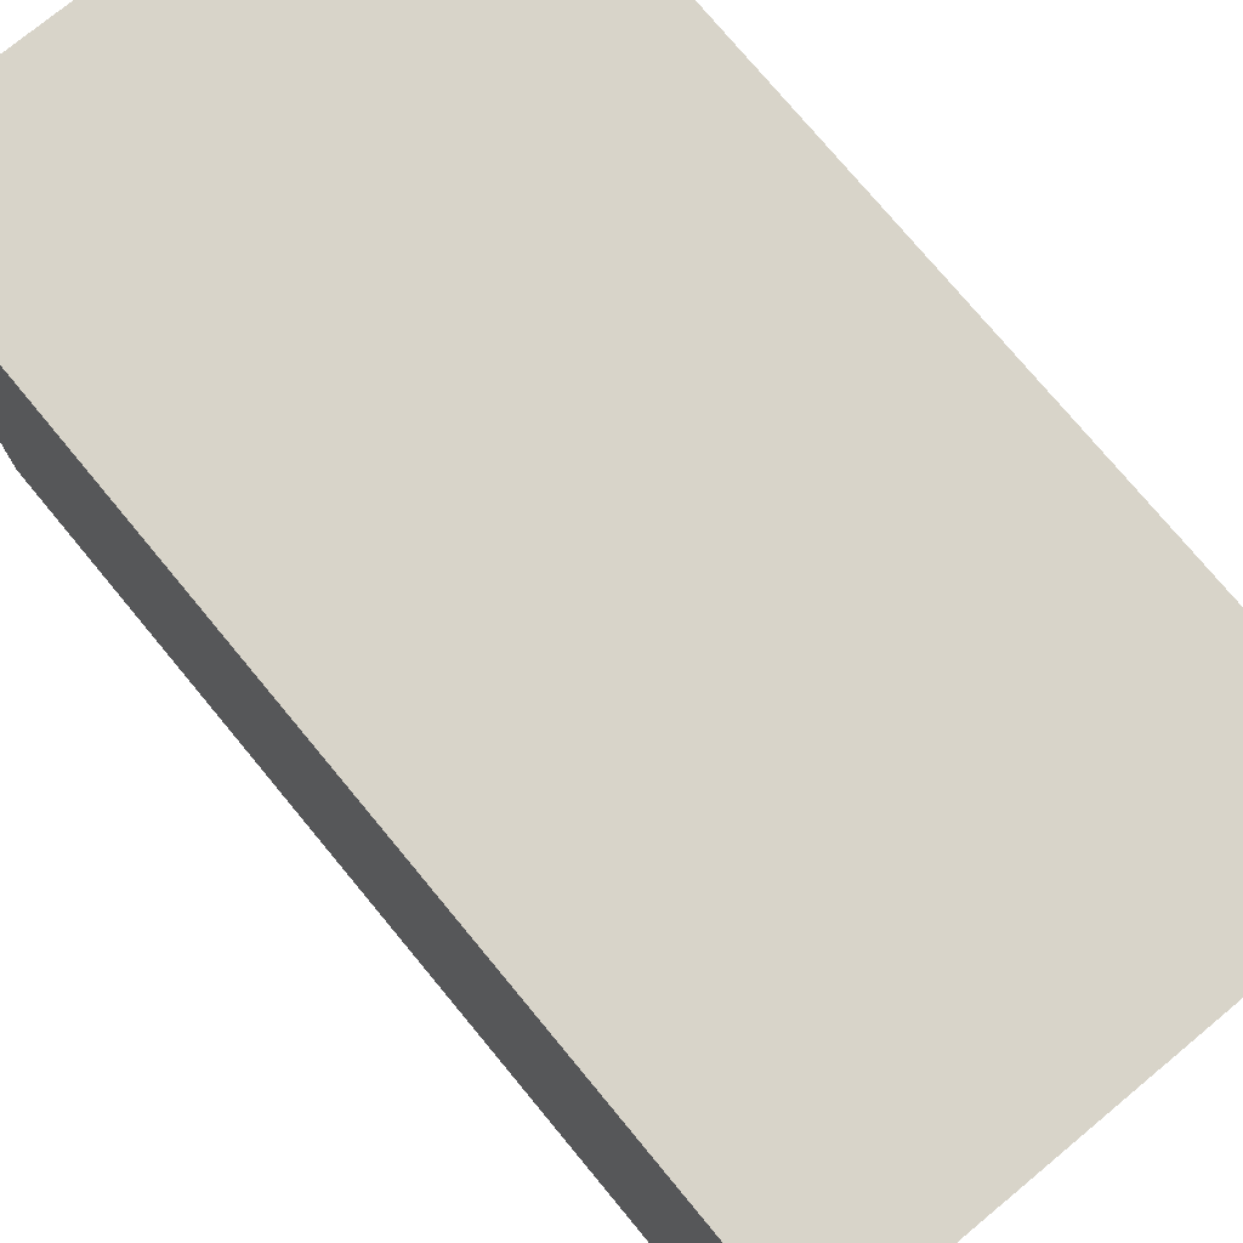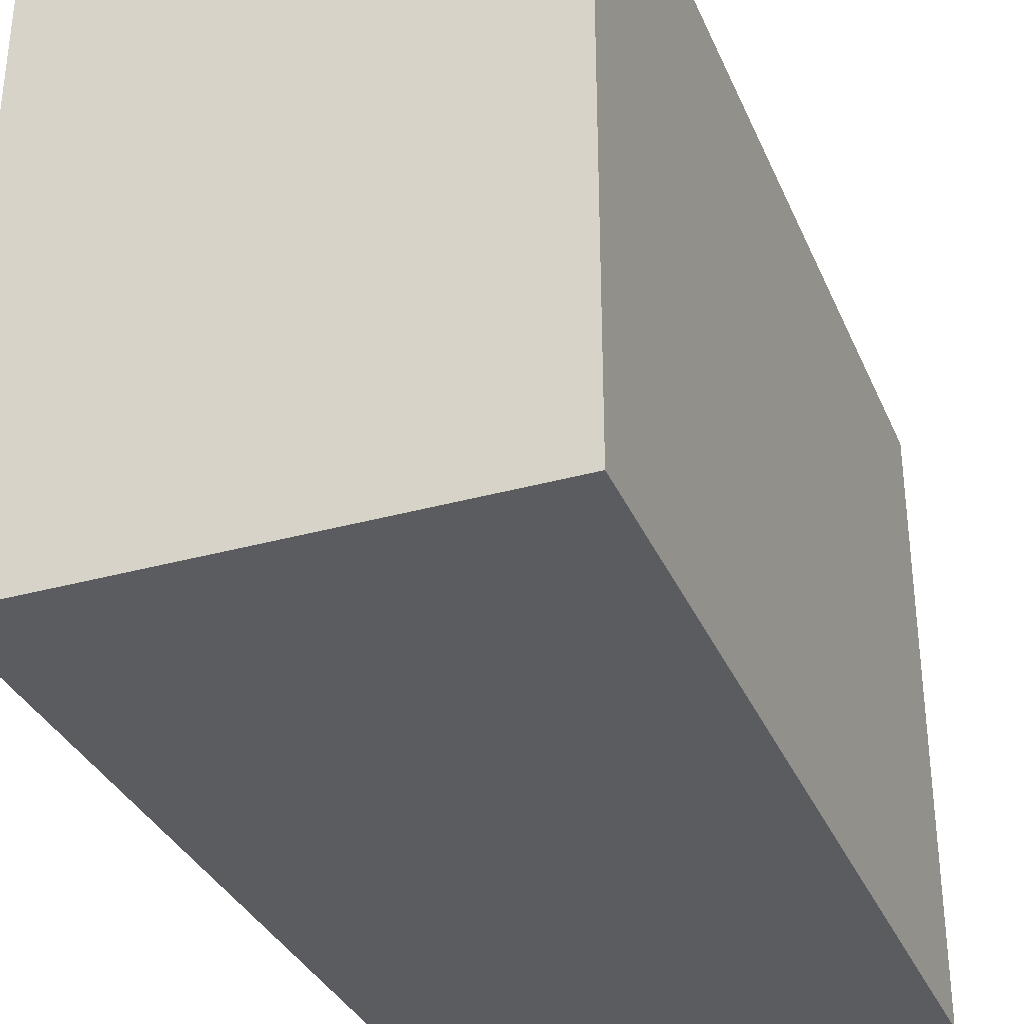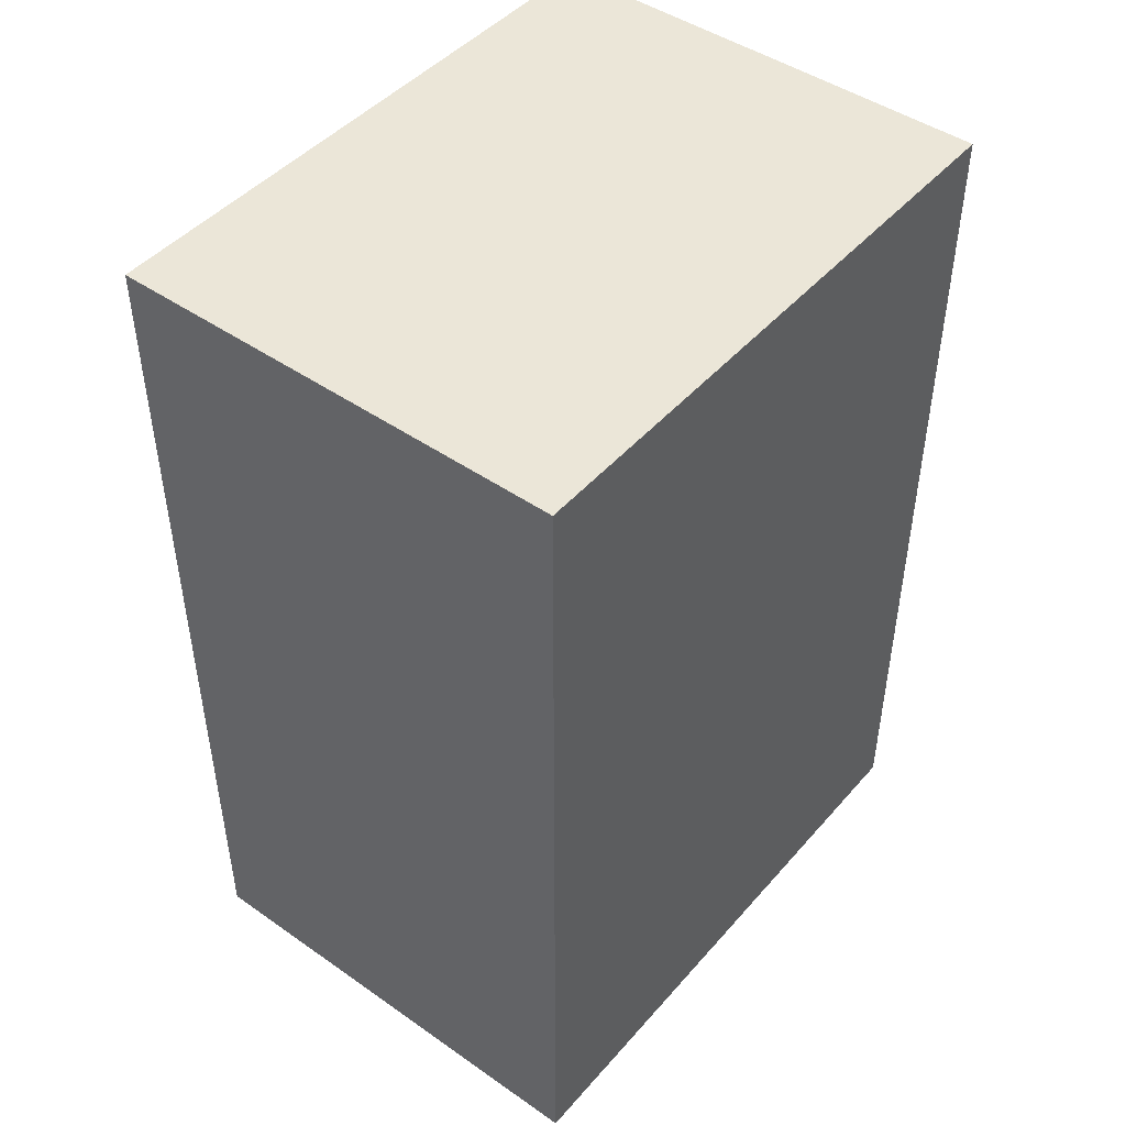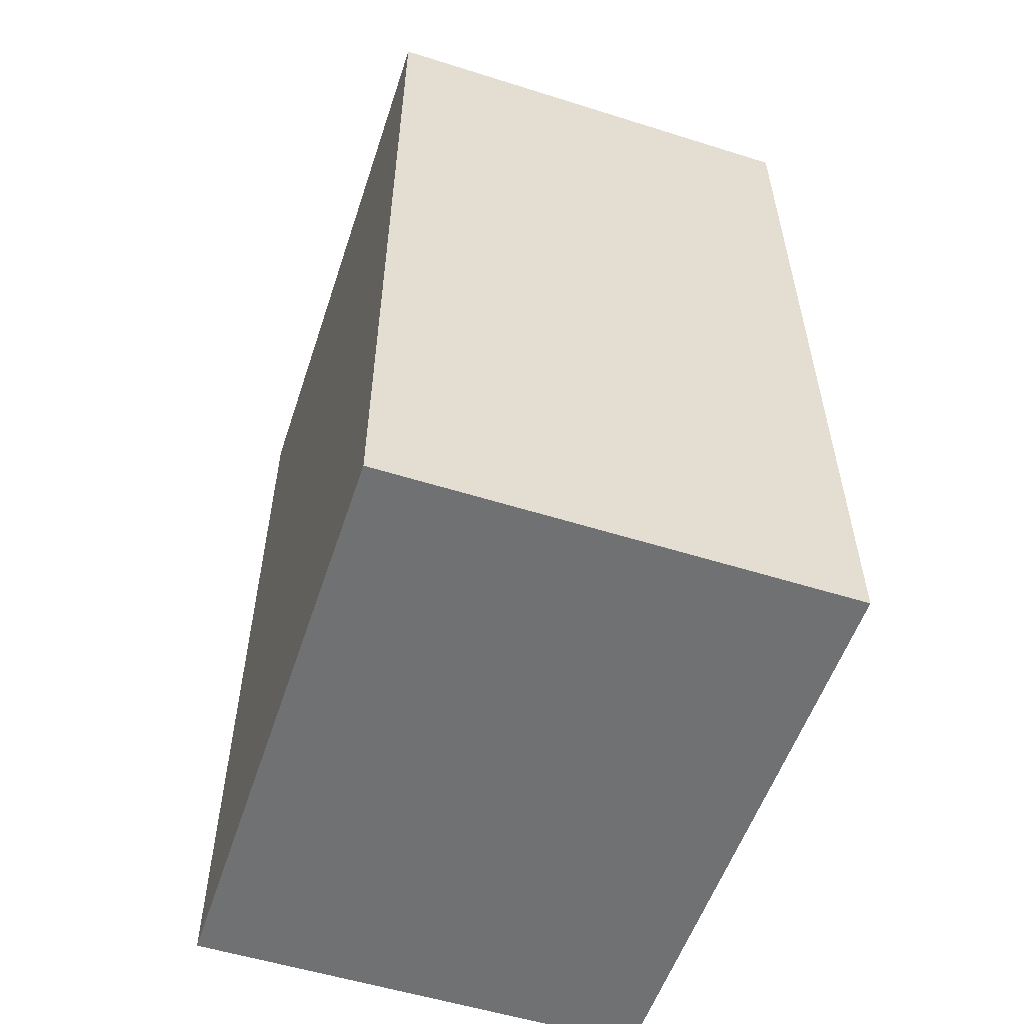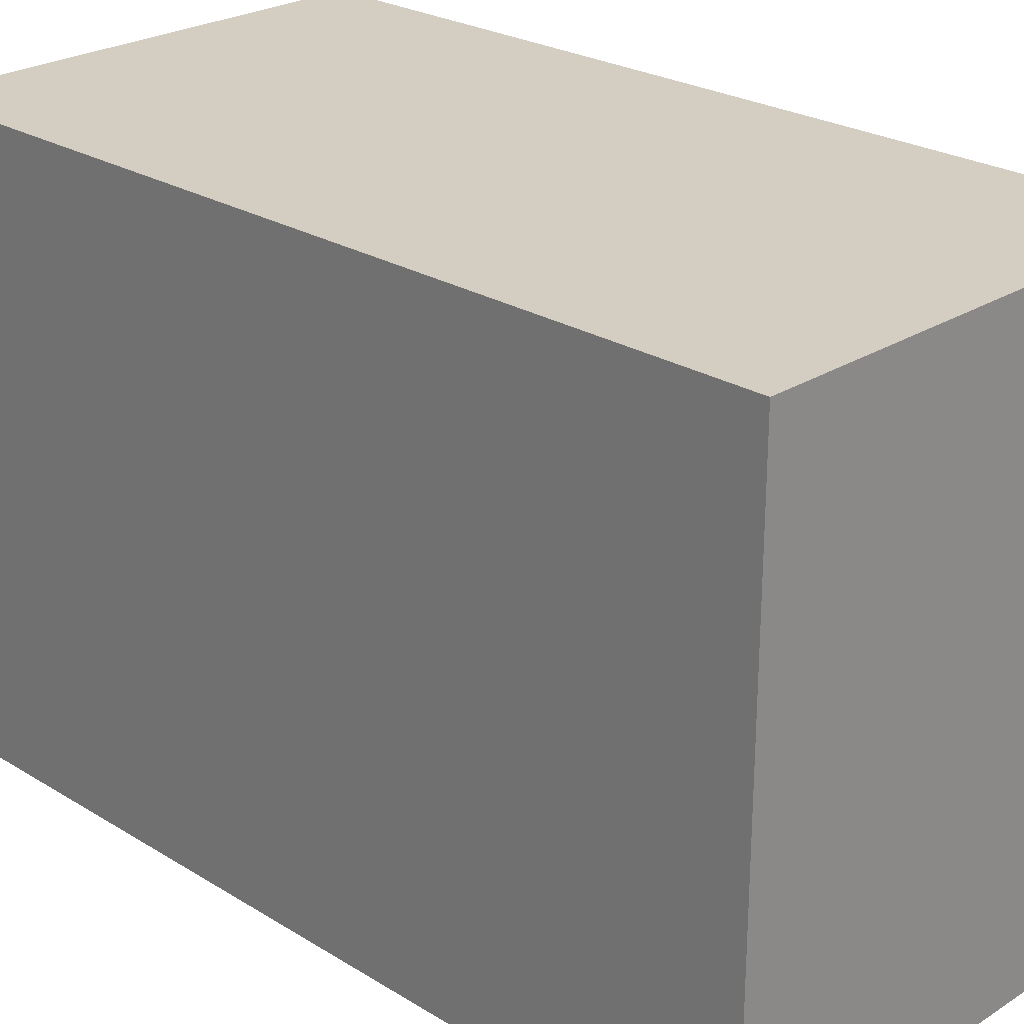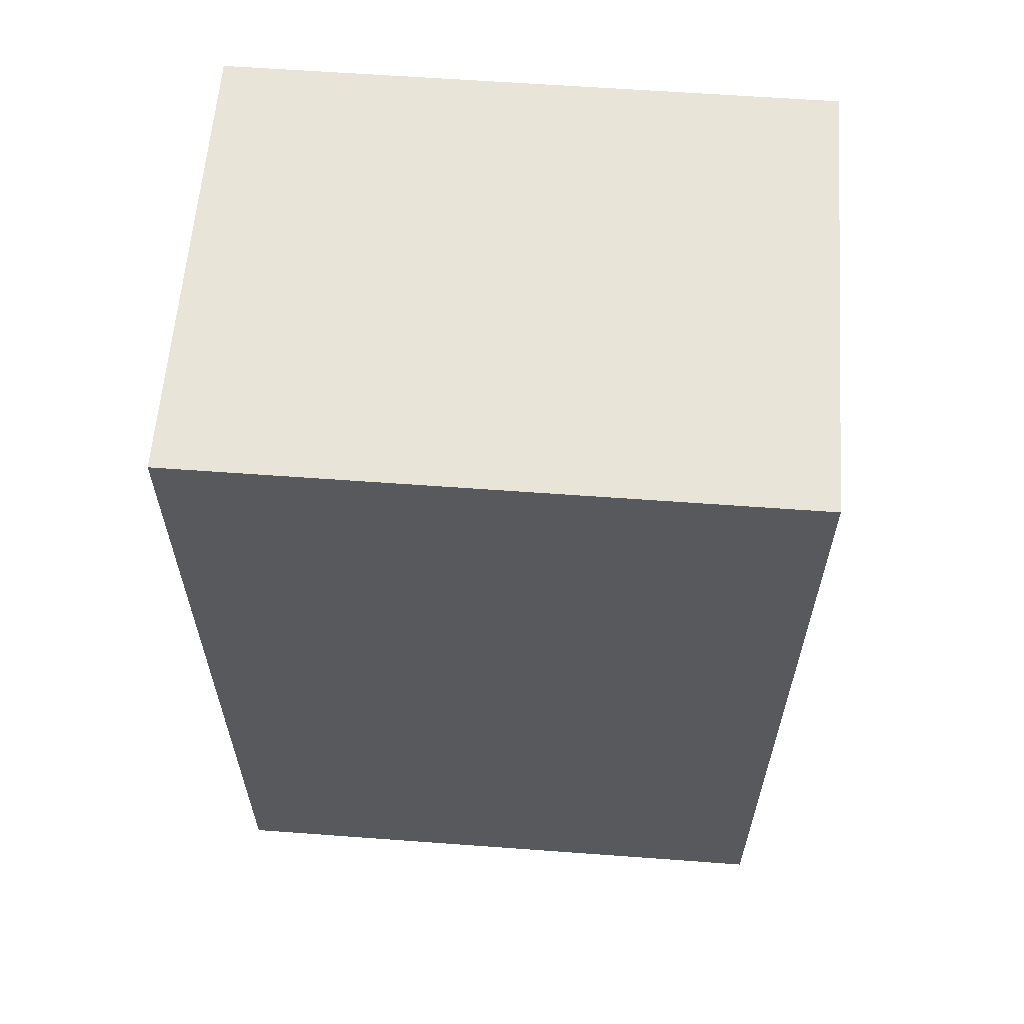
<metadata>
{"format":"obj","ext":"obj","renderer":"f3d","projection":"perspective","resolution":1024,"background":"white","views":[{"elev":75.6,"azim":-39.6,"up":"+Z"},{"elev":-33.6,"azim":20.9,"up":"+Z"},{"elev":46.2,"azim":-141.5,"up":"+Y"},{"elev":-55.1,"azim":-18.3,"up":"+Y"},{"elev":25.2,"azim":-45.4,"up":"+Z"},{"elev":60.6,"azim":-85.7,"up":"+Y"}]}
</metadata>
<code>
o Arm_L2.001_Cube.012
v -0.4336 -1.683 -0.5683
v -0.4336 -1.683 0.5683
v 0.4336 -1.683 -0.5683
v 0.4336 -1.683 0.5683
v -0.4336 0 -0.5683
v 0.4336 0 0.5683
v -0.4336 0 0.5683
v 0.4336 0 -0.5683
f 3 4 2 1
f 3 1 5 8
f 1 2 7 5
f 4 3 8 6
f 8 5 7 6
f 2 4 6 7

</code>
